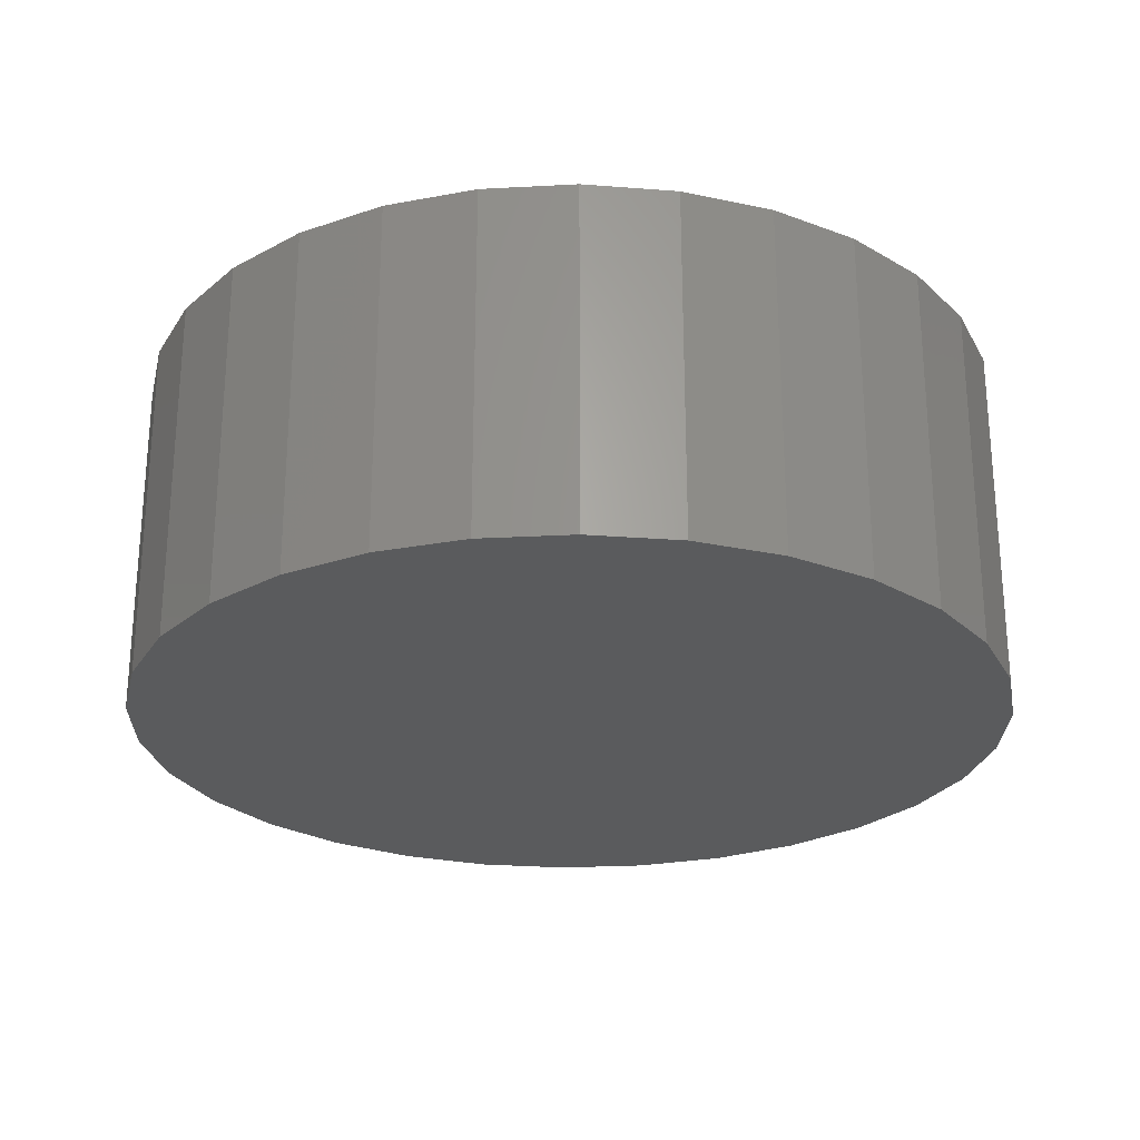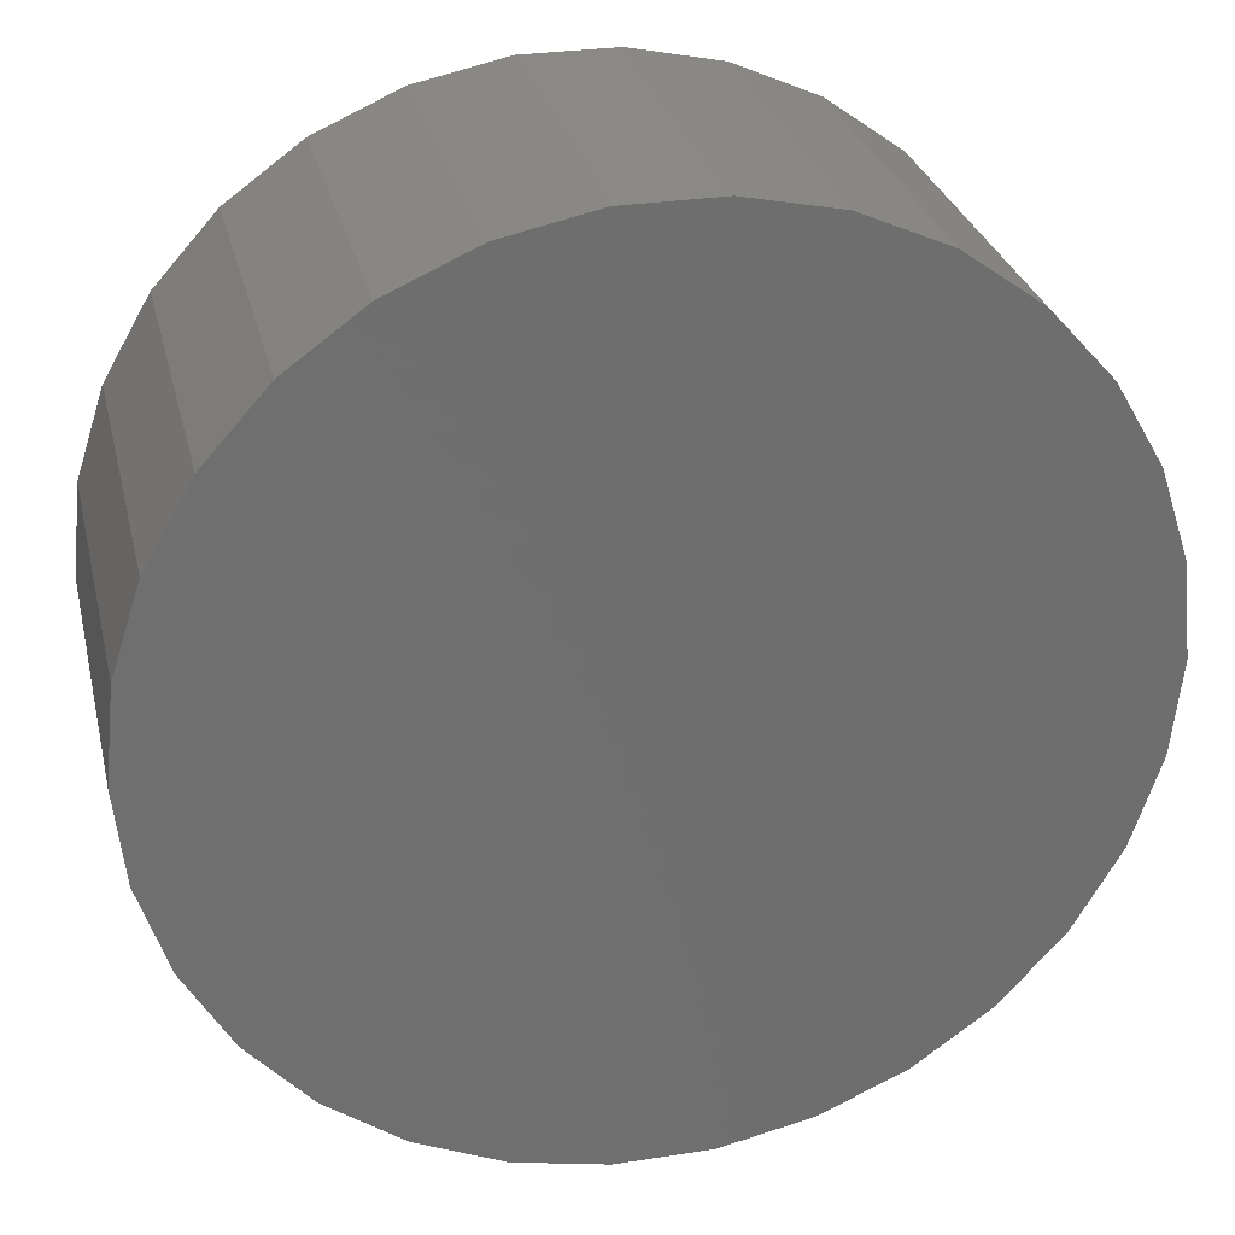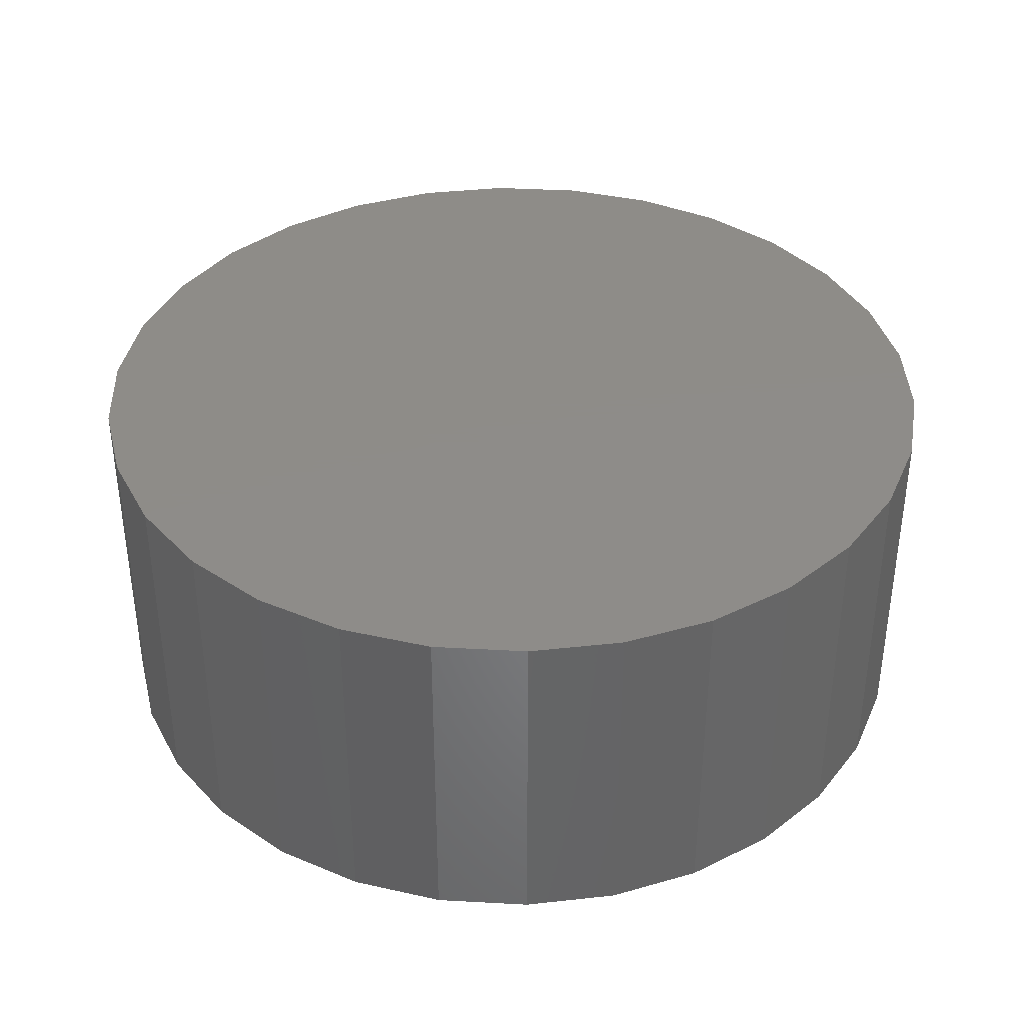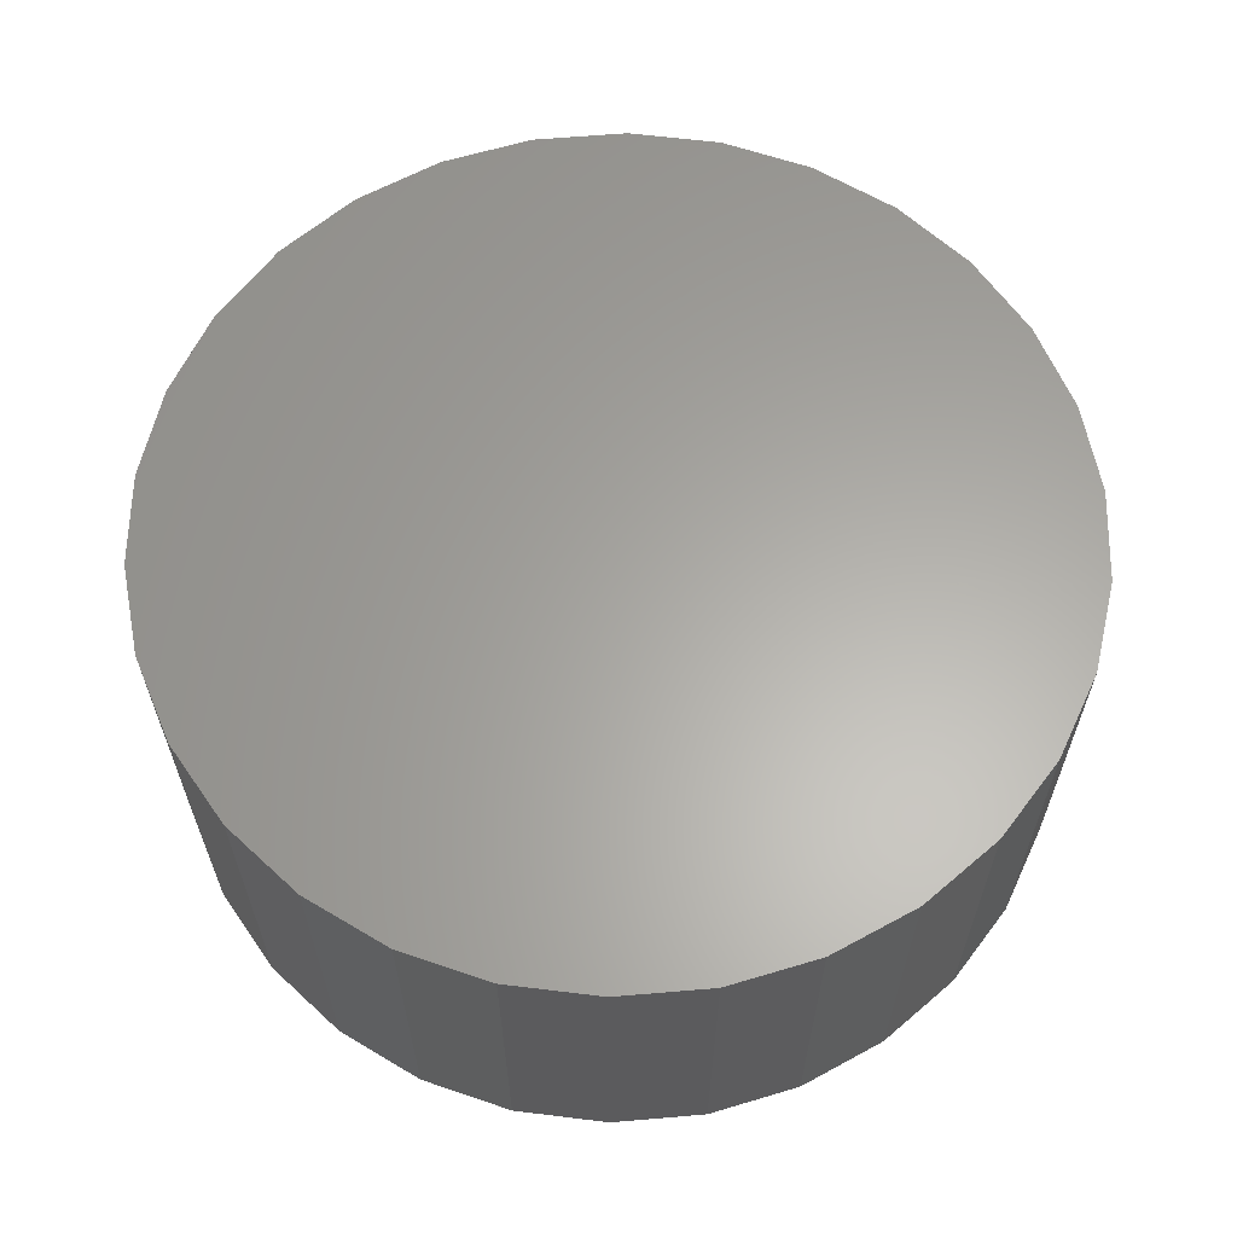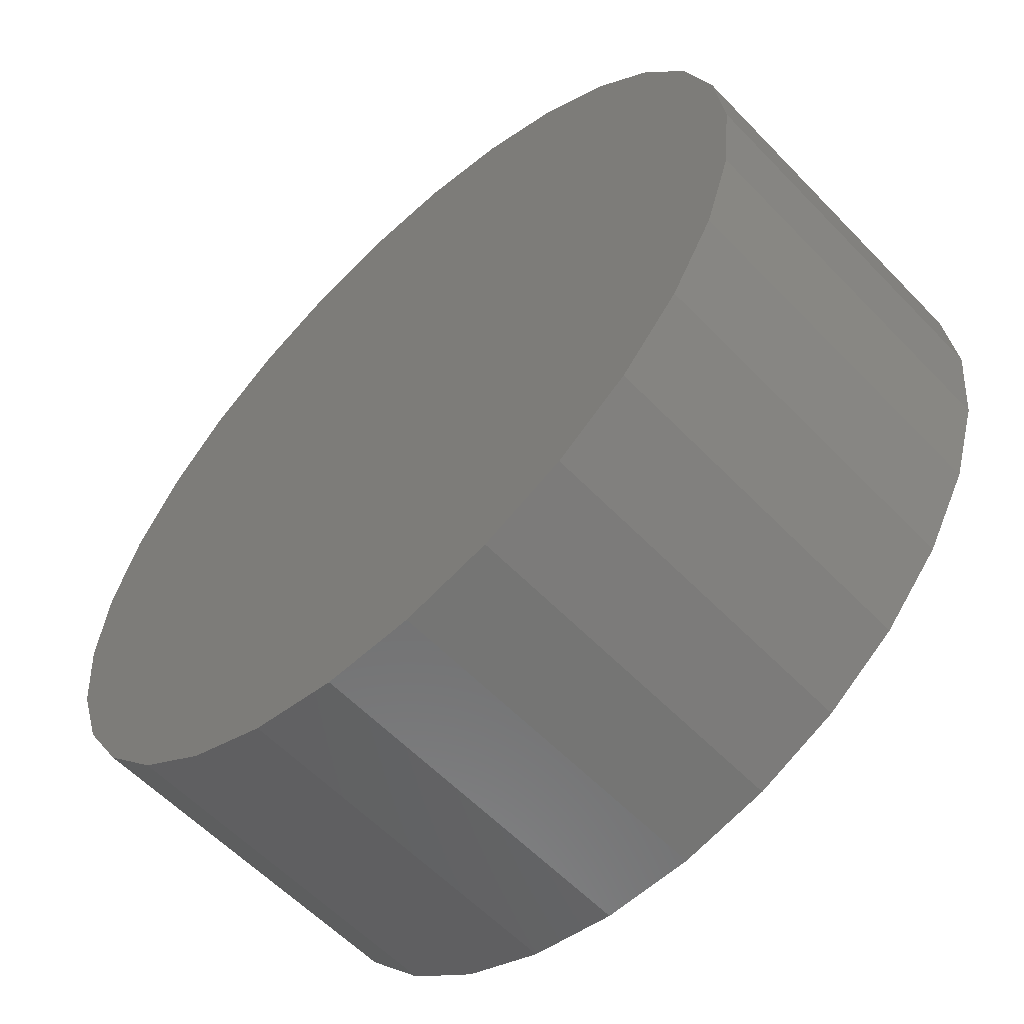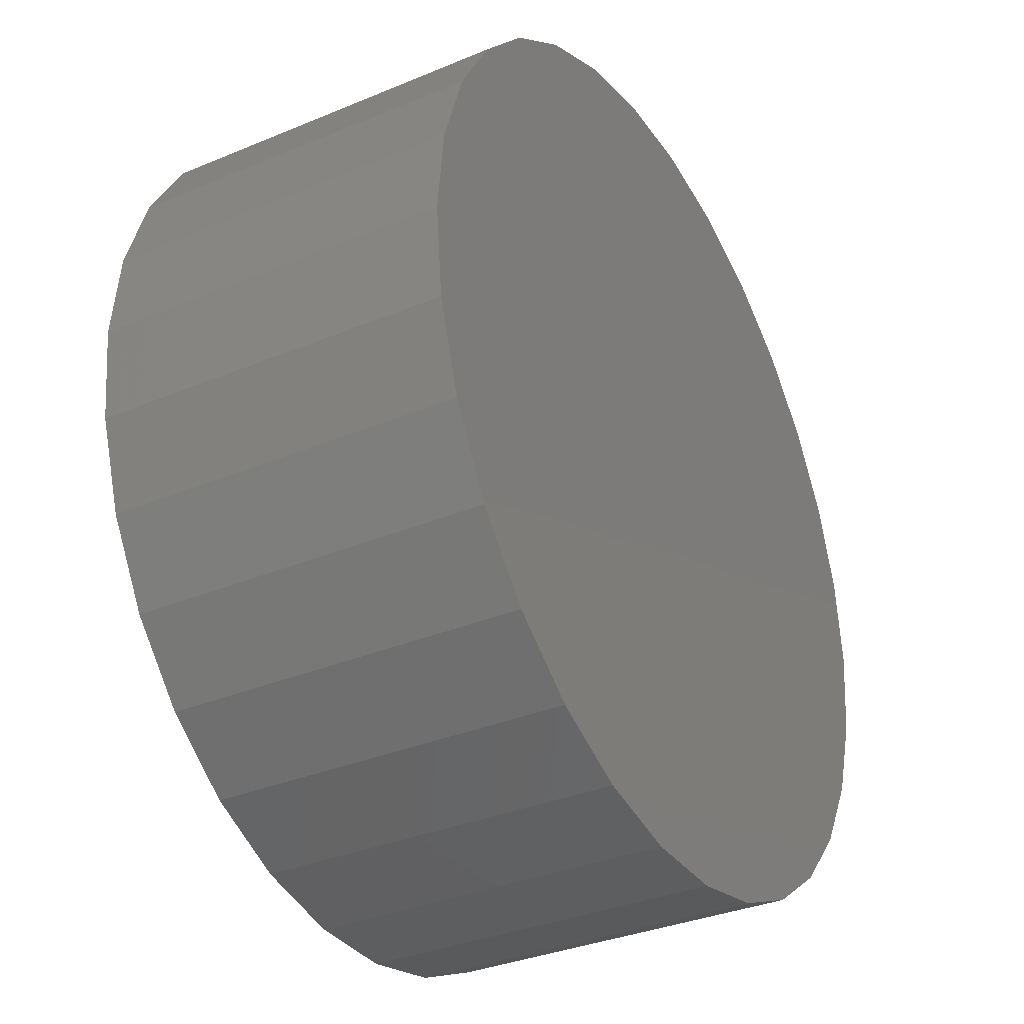
<metadata>
{"format":"stl","ext":"stl","renderer":"f3d","projection":"perspective","resolution":1024,"background":"white","views":[{"elev":-25.4,"azim":52.9,"up":"+Z"},{"elev":28.9,"azim":-13.1,"up":"+Y"},{"elev":37.9,"azim":148.0,"up":"+Z"},{"elev":62.5,"azim":127.1,"up":"+Z"},{"elev":-58.9,"azim":43.4,"up":"+Y"},{"elev":-33.9,"azim":119.6,"up":"+Y"}]}
</metadata>
<code>
# stl→obj: 60 verts, 116 faces
v 25 0 10
v 24.45 5.198 -10
v 24.45 5.198 10
v 25 0 -10
v 22.84 10.17 -10
v 22.84 10.17 10
v 20.23 14.69 -10
v 20.23 14.69 10
v 16.73 18.58 -10
v 16.73 18.58 10
v 12.5 21.65 10
v 12.5 21.65 -10
v 7.725 23.78 10
v 7.725 23.78 -10
v 2.613 24.86 10
v 2.613 24.86 -10
v -2.613 24.86 10
v -2.613 24.86 -10
v -7.725 23.78 10
v -7.725 23.78 -10
v -12.5 21.65 10
v -12.5 21.65 -10
v -16.73 18.58 10
v -16.73 18.58 -10
v -20.23 14.69 -10
v -20.23 14.69 10
v -22.84 10.17 -10
v -22.84 10.17 10
v -24.45 5.198 -10
v -24.45 5.198 10
v -25 -0 -10
v -25 -0 10
v -24.45 -5.198 -10
v -24.45 -5.198 10
v -22.84 -10.17 -10
v -22.84 -10.17 10
v -20.23 -14.69 -10
v -20.23 -14.69 10
v -16.73 -18.58 -10
v -16.73 -18.58 10
v -12.5 -21.65 10
v -12.5 -21.65 -10
v -7.725 -23.78 10
v -7.725 -23.78 -10
v -2.613 -24.86 10
v -2.613 -24.86 -10
v 2.613 -24.86 10
v 2.613 -24.86 -10
v 7.725 -23.78 10
v 7.725 -23.78 -10
v 12.5 -21.65 10
v 12.5 -21.65 -10
v 16.73 -18.58 10
v 16.73 -18.58 -10
v 20.23 -14.69 -10
v 20.23 -14.69 10
v 22.84 -10.17 -10
v 22.84 -10.17 10
v 24.45 -5.198 -10
v 24.45 -5.198 10
f 1 2 3
f 2 1 4
f 3 5 6
f 5 3 2
f 6 7 8
f 7 6 5
f 8 9 10
f 9 8 7
f 9 11 10
f 11 9 12
f 12 13 11
f 13 12 14
f 14 15 13
f 15 14 16
f 16 17 15
f 17 16 18
f 18 19 17
f 19 18 20
f 20 21 19
f 21 20 22
f 22 23 21
f 23 22 24
f 25 23 24
f 23 25 26
f 27 26 25
f 26 27 28
f 29 28 27
f 28 29 30
f 31 30 29
f 30 31 32
f 33 32 31
f 32 33 34
f 35 34 33
f 34 35 36
f 37 36 35
f 36 37 38
f 39 38 37
f 38 39 40
f 39 41 40
f 41 39 42
f 42 43 41
f 43 42 44
f 44 45 43
f 45 44 46
f 46 47 45
f 47 46 48
f 48 49 47
f 49 48 50
f 50 51 49
f 51 50 52
f 52 53 51
f 53 52 54
f 53 55 56
f 55 53 54
f 56 57 58
f 57 56 55
f 58 59 60
f 59 58 57
f 60 4 1
f 4 60 59
f 59 2 4
f 57 2 59
f 57 5 2
f 55 5 57
f 55 7 5
f 54 7 55
f 54 9 7
f 52 9 54
f 52 12 9
f 50 12 52
f 50 14 12
f 48 14 50
f 48 16 14
f 46 16 48
f 46 18 16
f 44 18 46
f 44 20 18
f 42 20 44
f 42 22 20
f 39 22 42
f 39 24 22
f 37 24 39
f 37 25 24
f 35 25 37
f 35 27 25
f 33 27 35
f 33 29 27
f 29 33 31
f 3 60 1
f 6 60 3
f 6 58 60
f 8 58 6
f 8 56 58
f 10 56 8
f 10 53 56
f 11 53 10
f 11 51 53
f 13 51 11
f 13 49 51
f 15 49 13
f 15 47 49
f 17 47 15
f 17 45 47
f 19 45 17
f 19 43 45
f 21 43 19
f 21 41 43
f 23 41 21
f 23 40 41
f 26 40 23
f 26 38 40
f 28 38 26
f 28 36 38
f 30 36 28
f 30 34 36
f 34 30 32

</code>
